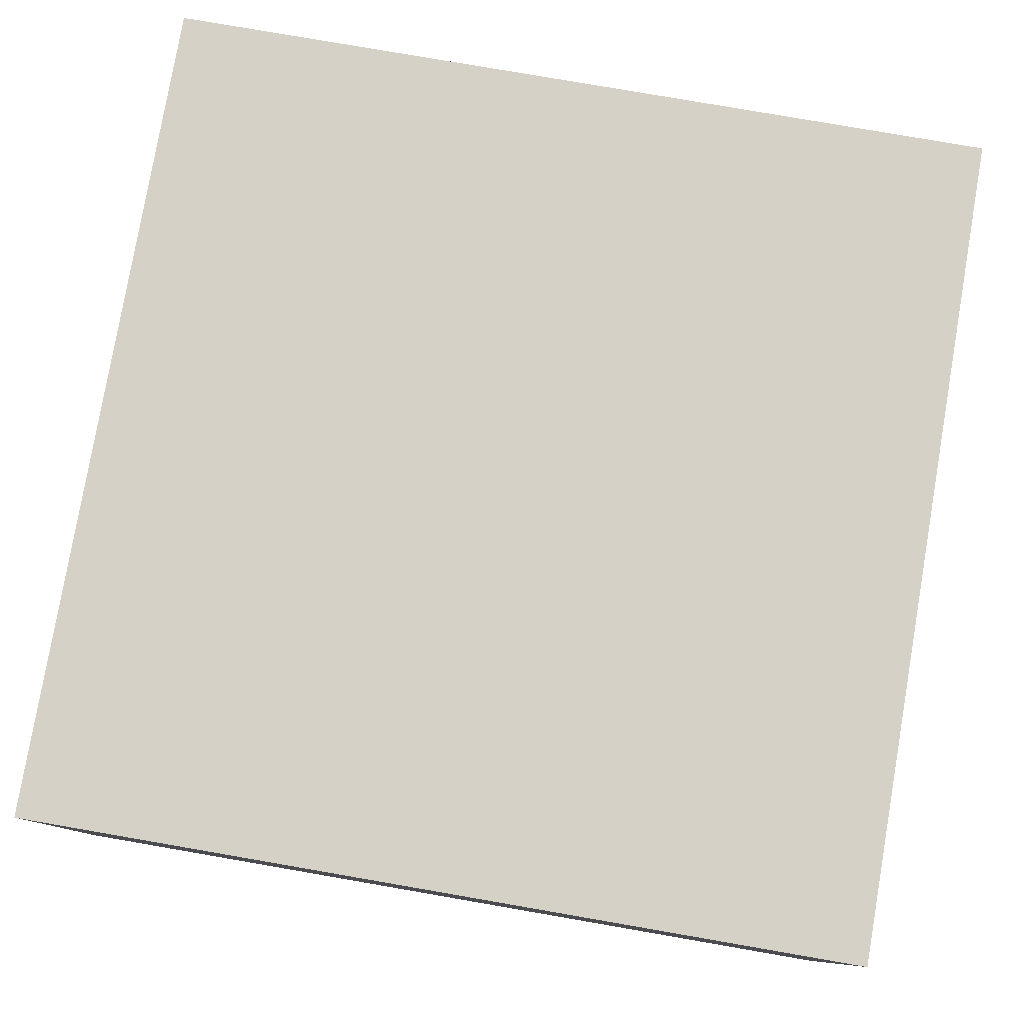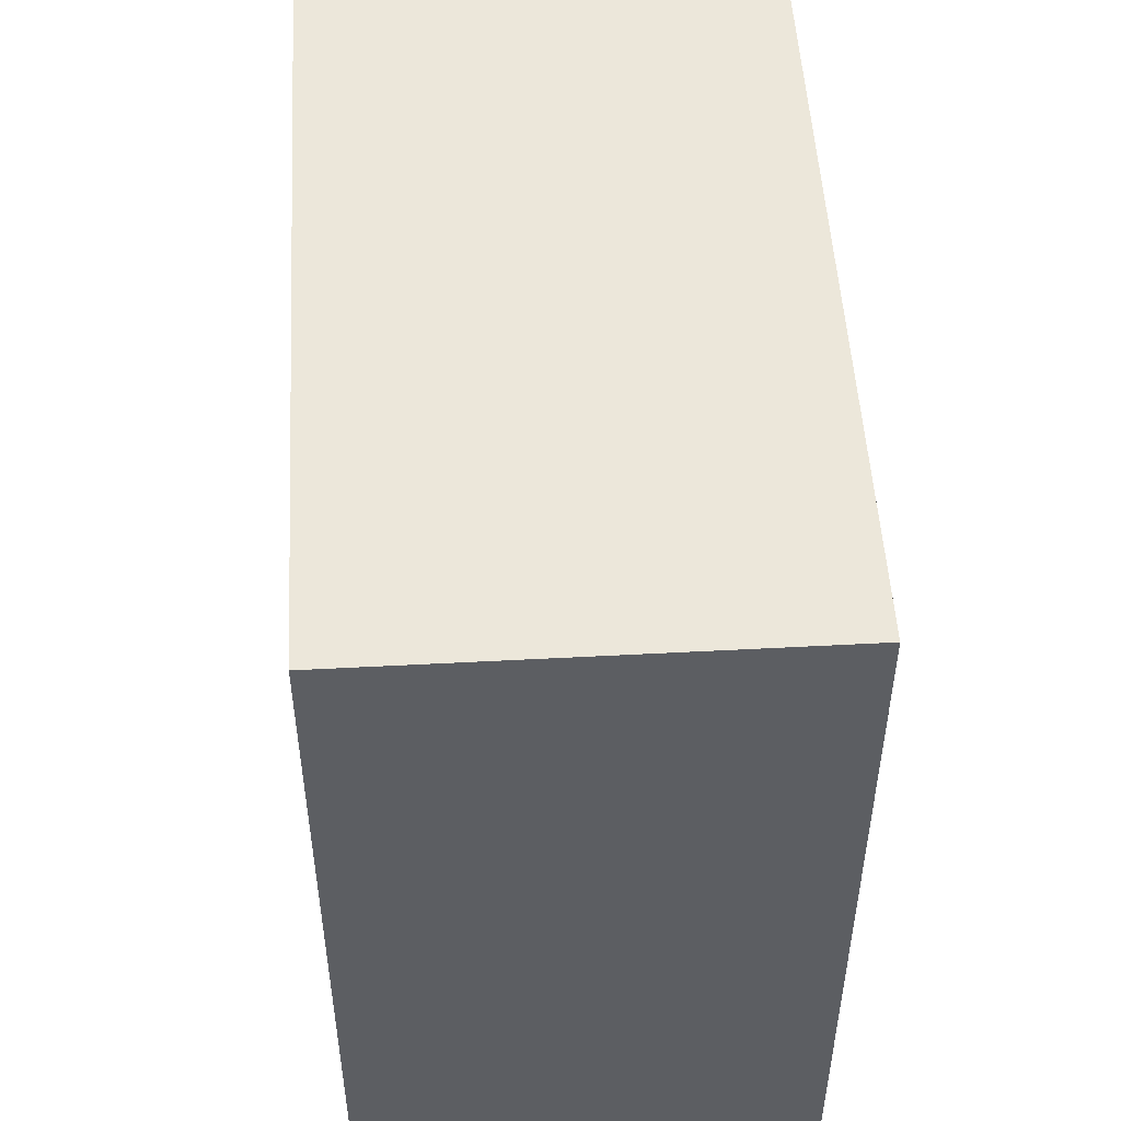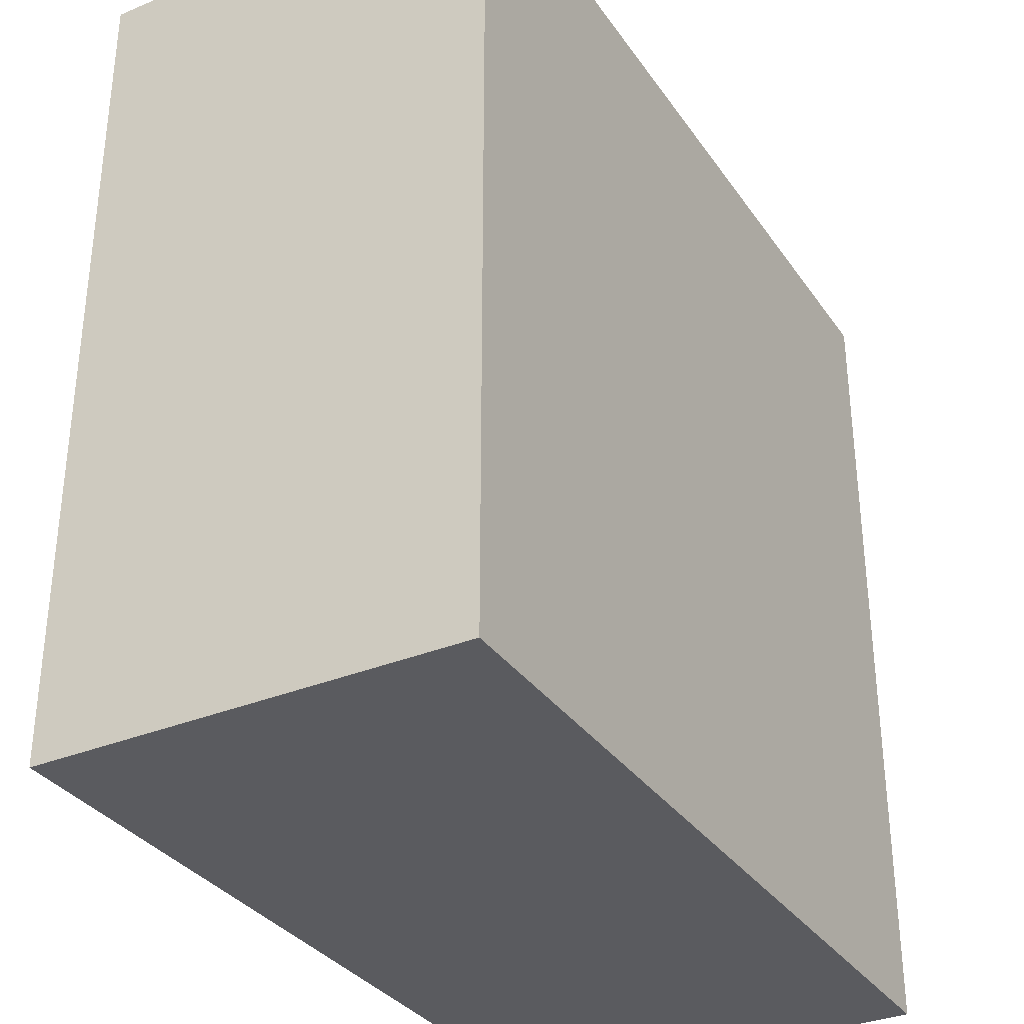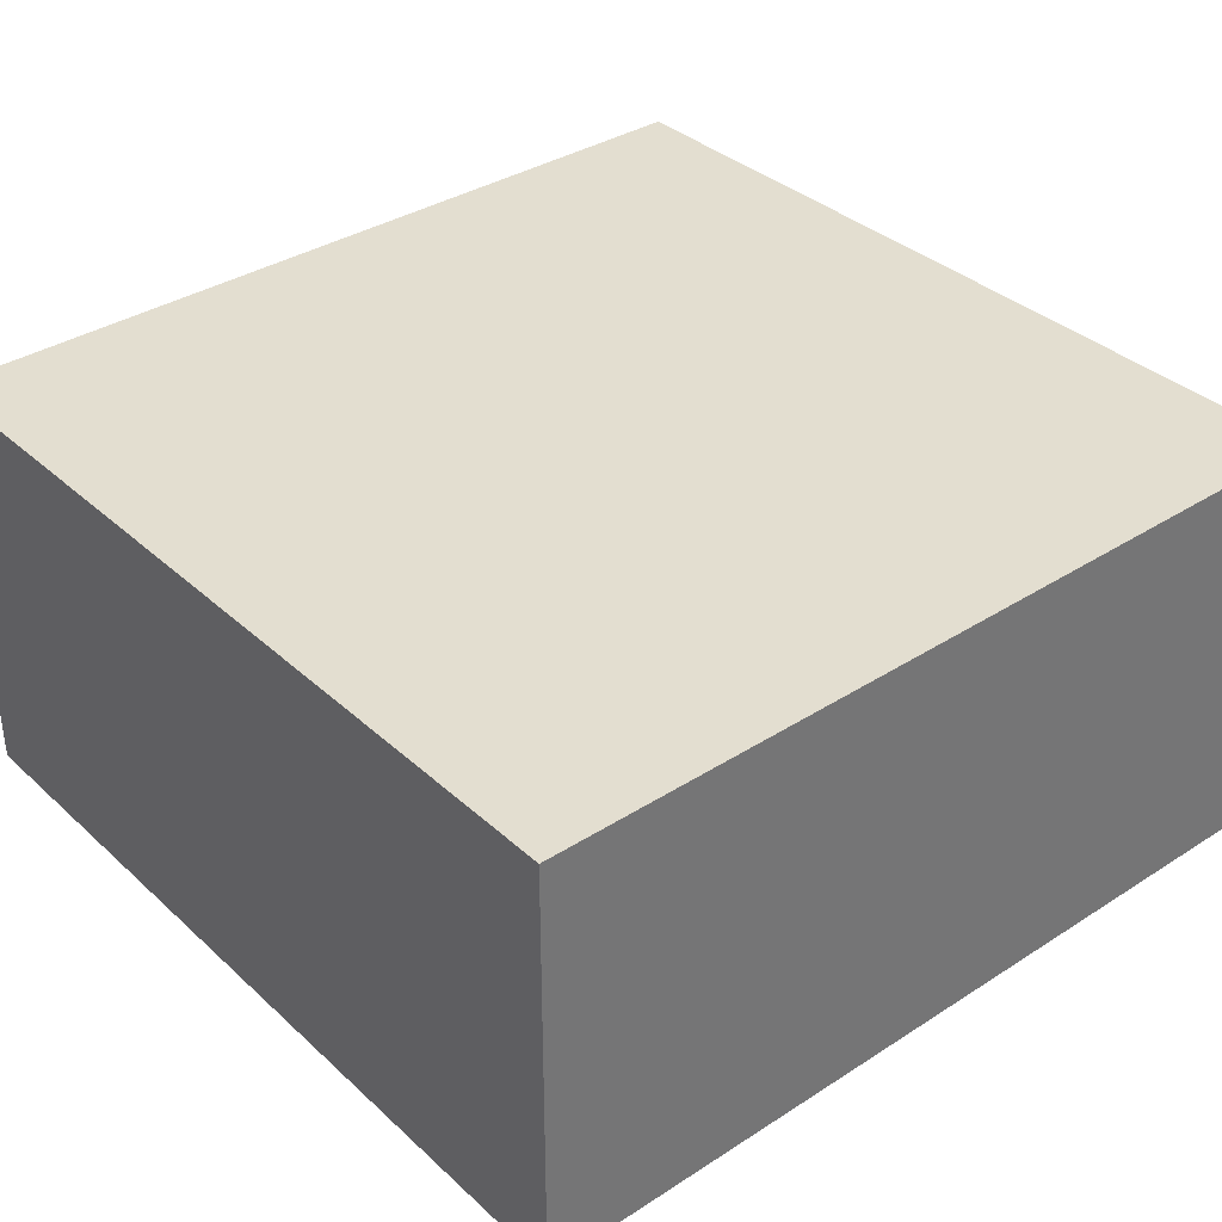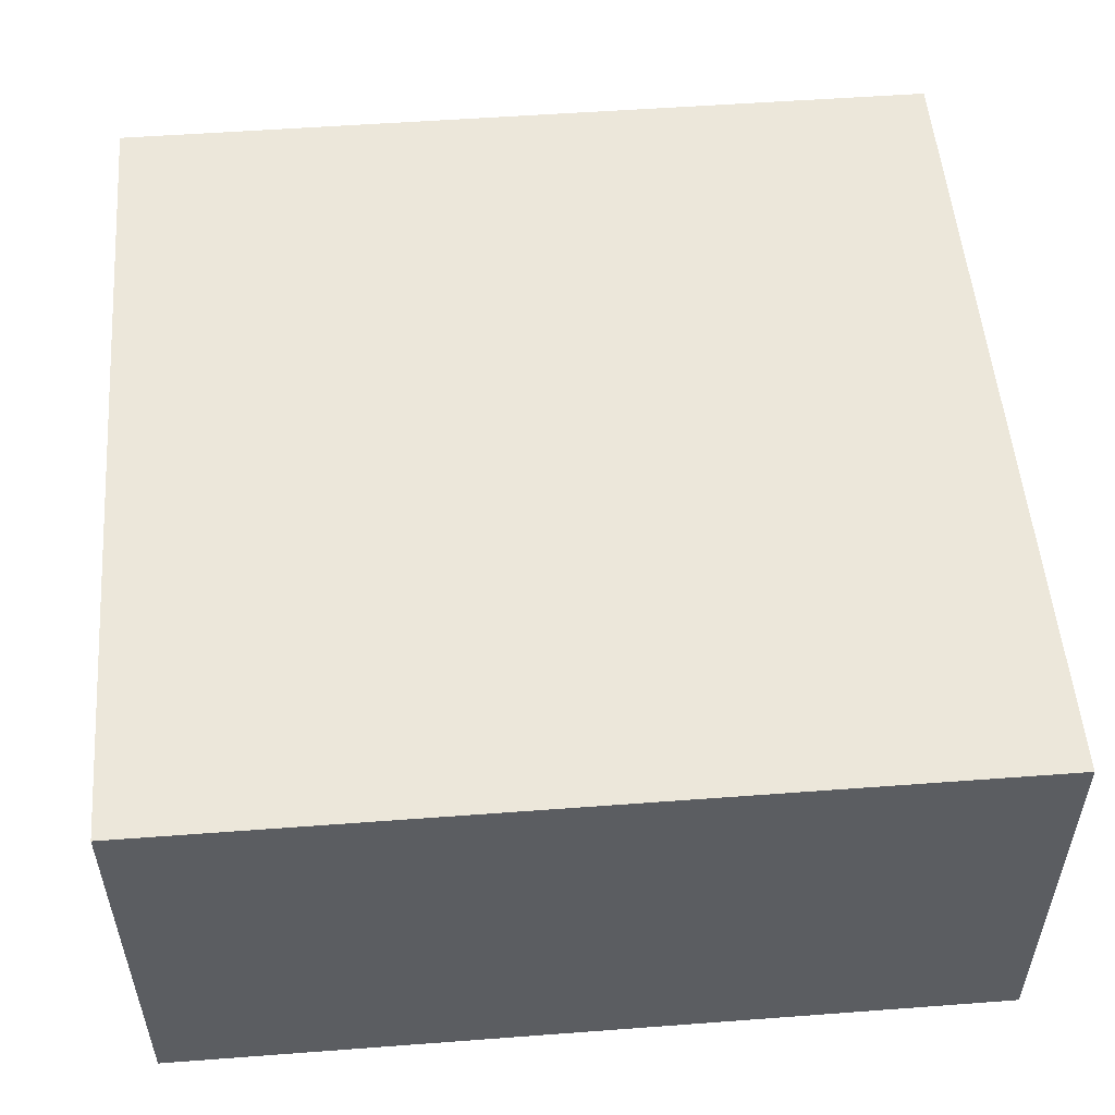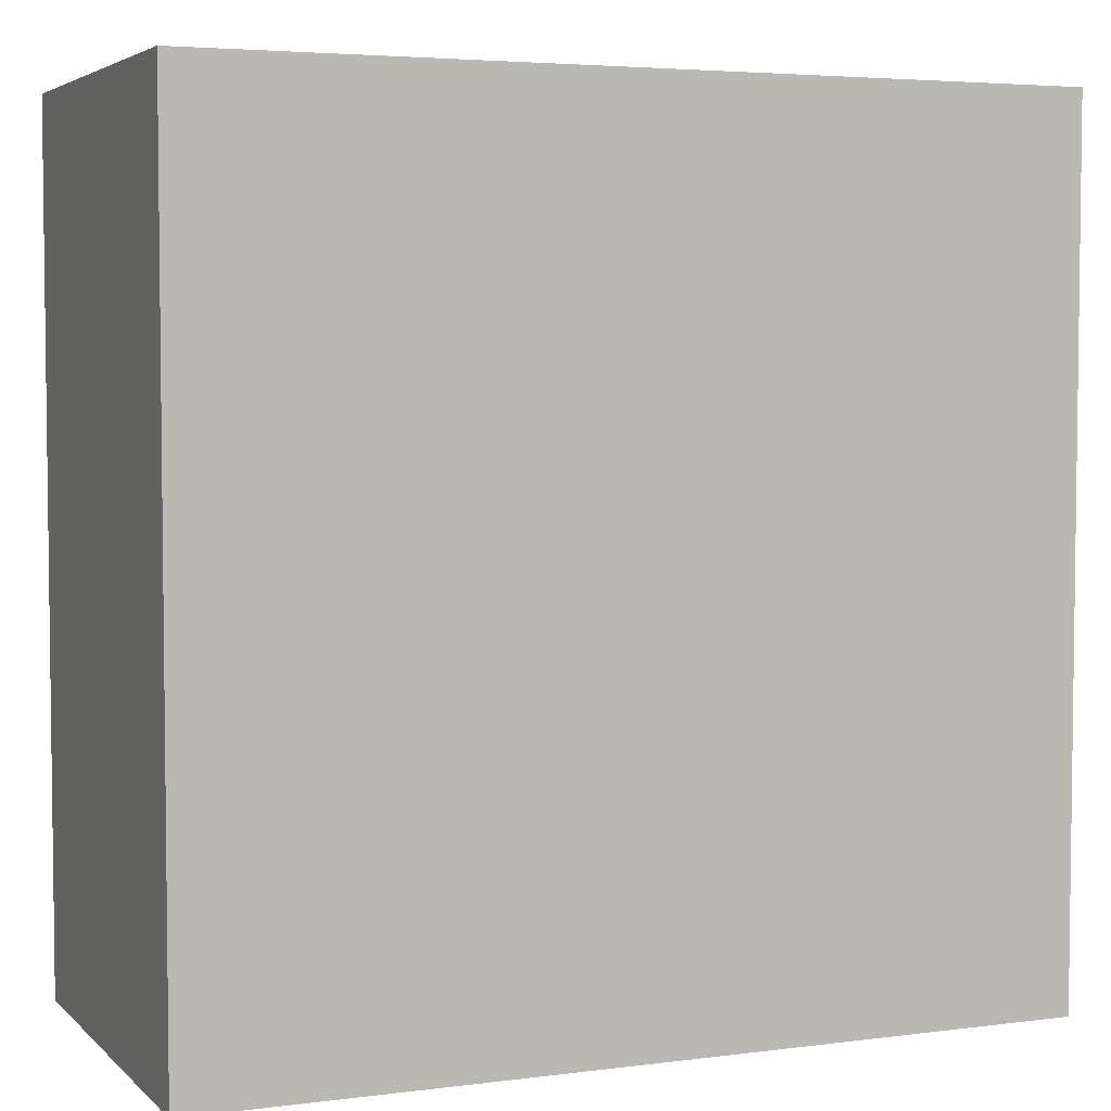
<metadata>
{"format":"obj","ext":"obj","renderer":"f3d","projection":"perspective","resolution":1024,"background":"white","views":[{"elev":79.4,"azim":-170.2,"up":"+Y"},{"elev":51.4,"azim":86.7,"up":"+Z"},{"elev":-33.4,"azim":119.5,"up":"+Z"},{"elev":35.7,"azim":-130.2,"up":"+Y"},{"elev":52.9,"azim":175.4,"up":"+Y"},{"elev":4.4,"azim":-22.8,"up":"+Z"}]}
</metadata>
<code>
g Magnesium1
v 211 1 -101
v 211 1 -99
v 211 1.204e-05 -101
v 211 1.204e-05 -99
v 209 1 -99
v 211 1 -99
v 209 1 -101
v 211 1 -101
v 211 1 -99
v 209 1 -99
v 211 1.204e-05 -99
v 209 1.204e-05 -99
v 209 1 -99
v 209 1 -101
v 209 1.204e-05 -99
v 209 1.204e-05 -101
v 209 1.204e-05 -101
v 211 1.204e-05 -101
v 209 1.204e-05 -99
v 211 1.204e-05 -99
v 209 1 -101
v 211 1 -101
v 209 1.204e-05 -101
v 211 1.204e-05 -101
f 1 2 3
f 3 2 4
f 5 6 7
f 7 6 8
f 9 10 11
f 11 10 12
f 13 14 15
f 15 14 16
f 17 18 19
f 19 18 20
f 21 22 23
f 23 22 24

</code>
